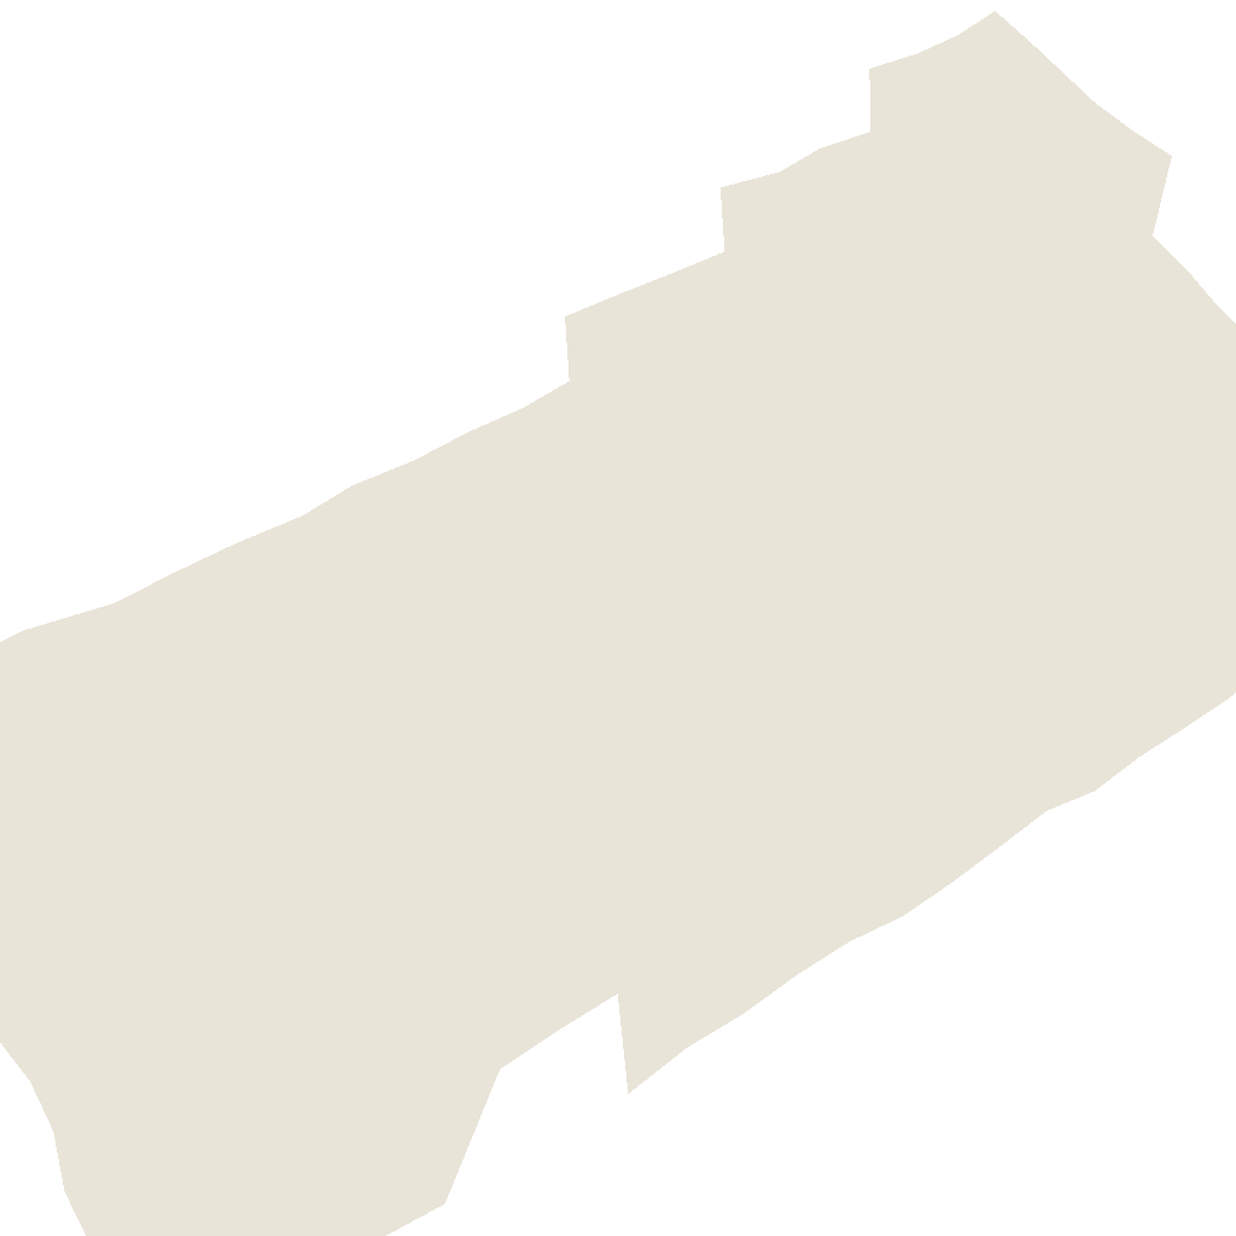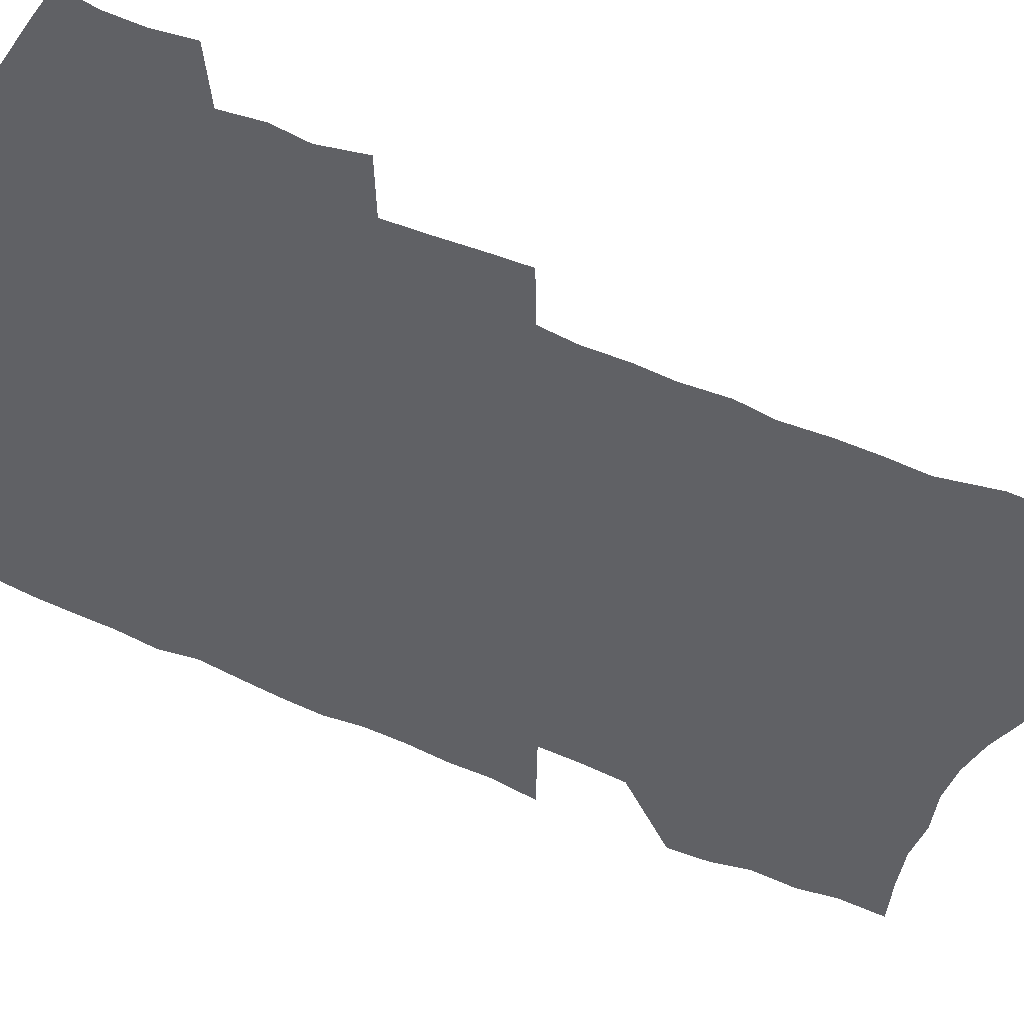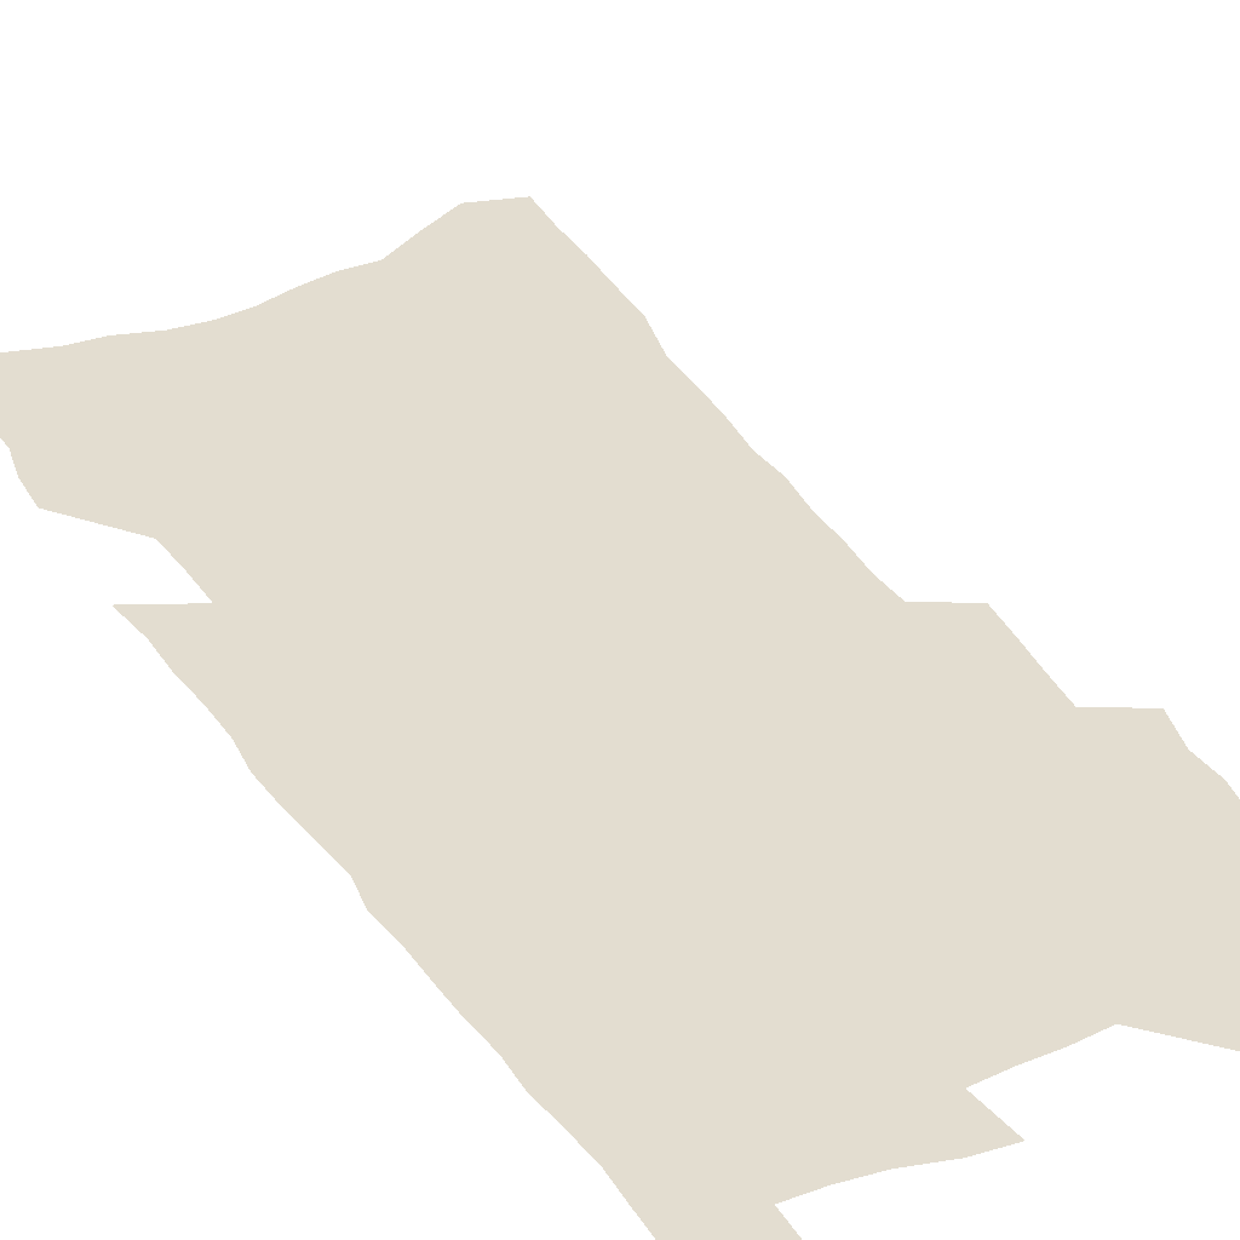
<metadata>
{"format":"obj","ext":"obj","renderer":"f3d","projection":"perspective","resolution":1024,"background":"white","views":[{"elev":60.1,"azim":57.3,"up":"+Z"},{"elev":-48.2,"azim":-118.1,"up":"+Z"},{"elev":35.5,"azim":151.3,"up":"+Z"}]}
</metadata>
<code>
v 486.8 515.5 0
v 489.6 529.7 0
v 490.4 543.2 0
v 489 556.9 0
v 498.5 457.8 0
v 502.9 474.4 0
v 502.2 488.1 0
v 505 503 0
v 505 516.7 0
v 506.3 530.4 0
v 505 544 0
v 502.6 558.6 0
v 511.7 399.3 0
v 513.4 415.5 0
v 515.4 431.5 0
v 517 447 0
v 518.4 461.9 0
v 519.4 476.4 0
v 520.1 490.4 0
v 519.3 503.8 0
v 522 518 0
v 520.7 531.2 0
v 519 544.9 0
v 516.4 559.9 0
v 515.4 154.1 0
v 516.9 174.6 0
v 517.1 193.3 0
v 518.3 212.9 0
v 519 231.6 0
v 524.5 255.2 0
v 524.8 272.3 0
v 525.7 290 0
v 527.8 308.7 0
v 526.8 324.1 0
v 528.9 342 0
v 529 357.8 0
v 530.4 374.5 0
v 529.8 389.2 0
v 531.2 405.4 0
v 532.9 421.2 0
v 533.2 435.6 0
v 534.8 450.6 0
v 534.6 464.2 0
v 536.1 478.5 0
v 536.8 492 0
v 535.5 505.2 0
v 535.7 518.5 0
v 534.7 532.1 0
v 532.7 546.2 0
v 530.2 561.2 0
v 535.5 147.7 0
v 539.2 171.5 0
v 537.7 187.6 0
v 538.3 206.7 0
v 542.6 230 0
v 543.1 247.8 0
v 544.3 266 0
v 543.3 281.3 0
v 543.9 298.3 0
v 545.5 316.4 0
v 546.4 333.2 0
v 547 349.1 0
v 546.3 363.7 0
v 548.2 380.5 0
v 546.9 394.2 0
v 547.4 409 0
v 548.5 424.1 0
v 548.4 438 0
v 549 452 0
v 550.3 466.3 0
v 549.9 479.4 0
v 550.9 493 0
v 551.8 506 0
v 550.6 518.9 0
v 548.6 533 0
v 546.1 548.5 0
v 543.5 564.1 0
v 553.3 156.8 0
v 554.5 176.8 0
v 556.3 198.1 0
v 559 220.3 0
v 559.5 238.1 0
v 561.4 257.5 0
v 561.4 273.7 0
v 561.1 289.4 0
v 560.2 304.3 0
v 560.8 321.1 0
v 561.6 337.7 0
v 561.1 352.2 0
v 562.5 369 0
v 562.6 383.6 0
v 561.8 397.1 0
v 562.1 411.7 0
v 562.9 426.2 0
v 563.7 440.5 0
v 564.3 454.3 0
v 564.3 467.5 0
v 564.7 480.8 0
v 564.9 493.8 0
v 564.9 506.6 0
v 564 519.4 0
v 562.8 533.2 0
v 561.2 547.6 0
v 556.6 568.1 0
v 571.7 167.2 0
v 571.8 185.4 0
v 574.3 208.8 0
v 575.2 227.8 0
v 575.1 244.3 0
v 575.5 261.2 0
v 575.3 276.9 0
v 575.3 293.1 0
v 574.3 307.4 0
v 576.1 326.4 0
v 575.9 341.1 0
v 575.1 354.9 0
v 576.6 372.1 0
v 575.6 385.1 0
v 577.4 401.3 0
v 577.4 414.9 0
v 577.1 428.1 0
v 577.5 441.9 0
v 577.9 455.5 0
v 577 467.9 0
v 577.8 481.4 0
v 578.2 494.4 0
v 577.8 507.1 0
v 576.9 520.2 0
v 576.9 532.9 0
v 575.3 547.5 0
v 585.5 166.7 0
v 587.3 191.8 0
v 588.5 212.6 0
v 588.6 229.9 0
v 588.8 246.9 0
v 588.9 263.2 0
v 589.3 280.6 0
v 588.8 295.3 0
v 588.6 311 0
v 589.2 327.6 0
v 589.2 343 0
v 589.6 358.8 0
v 589.9 373.9 0
v 590.1 388.4 0
v 590.2 402.3 0
v 589.8 415 0
v 590.6 429.8 0
v 590.2 442.5 0
v 590.8 456.3 0
v 590.6 469.1 0
v 590.8 481.9 0
v 591.1 494.7 0
v 591 507.4 0
v 590.5 520.4 0
v 589.8 533.7 0
v 588.7 548.4 0
v 600 169.4 0
v 601 191.6 0
v 602.6 217.4 0
v 602.7 234.2 0
v 602.7 250.4 0
v 602.5 265.7 0
v 602.5 281.5 0
v 602.7 298.5 0
v 602.8 315 0
v 602.6 329.4 0
v 602.9 345.8 0
v 603 360.9 0
v 603.1 375.4 0
v 603.1 389.3 0
v 603.2 403.2 0
v 603.3 417 0
v 603.5 430.7 0
v 603.9 444.5 0
v 603.8 457 0
v 603.9 470 0
v 604 482.5 0
v 603.7 495 0
v 603.9 507.7 0
v 603.6 520.6 0
v 603 534.3 0
v 602.4 548.2 0
v 614.8 173.6 0
v 615.1 194.3 0
v 615.7 217.2 0
v 615.8 234.3 0
v 615.7 251.2 0
v 615.6 265 0
v 615.9 284.2 0
v 615.8 298.7 0
v 615.8 314.8 0
v 615.7 330.7 0
v 615.9 347.5 0
v 615.8 361.5 0
v 615.8 375.5 0
v 615.8 389.1 0
v 615.9 403.3 0
v 616 416.4 0
v 616.2 430.8 0
v 616.3 444.3 0
v 616.4 457.1 0
v 616.4 470.1 0
v 616.5 482.7 0
v 616.8 495.3 0
v 616.7 507.9 0
v 616.8 520.5 0
v 616.5 533.7 0
v 615.7 548.9 0
v 613.5 568.7 0
v 628.9 175.1 0
v 628.9 196.5 0
v 629 216.6 0
v 628.9 234.4 0
v 628.9 250.5 0
v 629 268.1 0
v 628.9 284.3 0
v 628.8 299.4 0
v 628.8 314.4 0
v 628.7 329.2 0
v 628.7 346.5 0
v 628.6 361.6 0
v 628.6 375.7 0
v 628.6 390.4 0
v 628.7 403.4 0
v 628.7 417.1 0
v 628.9 430.4 0
v 628.8 444.3 0
v 629 456.8 0
v 628.8 470.3 0
v 629 482.5 0
v 629.2 495.2 0
v 629.5 507.8 0
v 629.7 520.6 0
v 629.6 534 0
v 629.4 547.9 0
v 627.6 566.8 0
v 643 173.7 0
v 642.6 195.9 0
v 642.4 215.3 0
v 642.5 232.1 0
v 642.2 249.9 0
v 642.5 265.8 0
v 642.1 283.4 0
v 641.8 299.4 0
v 642 313.6 0
v 641.6 331.7 0
v 641.5 346.2 0
v 641.5 360.8 0
v 641.5 374.8 0
v 641.4 389.2 0
v 641.4 403 0
v 641.2 417 0
v 641.8 429.5 0
v 641.3 443.7 0
v 641.7 456.6 0
v 641.3 470 0
v 641.5 482.6 0
v 642.1 495 0
v 642.3 507.7 0
v 642.7 520.3 0
v 643.2 532.9 0
v 643 546.9 0
v 642.8 562.3 0
v 657.9 168.7 0
v 656.8 192.5 0
v 656.1 212.8 0
v 656.3 229.7 0
v 657.1 244.8 0
v 656 264.3 0
v 655.8 280.7 0
v 655.5 297 0
v 655.2 313.2 0
v 655.3 328.6 0
v 655.1 343.8 0
v 655.1 358.5 0
v 654.7 373.6 0
v 654.5 388 0
v 654.5 401.9 0
v 654.4 415.7 0
v 654.5 429.1 0
v 655.9 441.5 0
v 654.7 456 0
v 655.2 468.6 0
v 654.7 481.9 0
v 654.6 494.8 0
v 654.5 507.3 0
v 656 520 0
v 655.9 532.8 0
v 656.2 546 0
v 656.5 560.2 0
v 672.2 167.6 0
v 672.4 185.8 0
v 671 207.7 0
v 671.3 224.9 0
v 670.8 243 0
v 670.7 259.7 0
v 670.4 276.7 0
v 669.7 293.7 0
v 670.1 308.9 0
v 669.3 325.5 0
v 670.6 339.1 0
v 669.2 355.8 0
v 669.1 370.4 0
v 668.9 385 0
v 669.5 398.7 0
v 668.5 413.6 0
v 667.9 427.8 0
v 668.5 441 0
v 667.8 455.1 0
v 668.1 468 0
v 667.6 481.4 0
v 667.7 494.2 0
v 670 506.9 0
v 669.4 519.8 0
v 668.9 532.8 0
v 669.2 545.7 0
v 669.7 559.4 0
v 670 574.3 0
v 687.5 163 0
v 686.5 183.9 0
v 686.5 201.9 0
v 687.6 218.1 0
v 686.6 237 0
v 685.6 255 0
v 686.6 270.5 0
v 685.5 288.2 0
v 685.2 304.6 0
v 684.7 320.9 0
v 684.5 336.5 0
v 684.2 351.9 0
v 684.2 366.7 0
v 684 381.4 0
v 684.9 395.4 0
v 683.8 410.4 0
v 683.2 424.9 0
v 683.6 438.6 0
v 682.6 452.9 0
v 682 466.5 0
v 683.1 479.5 0
v 682.2 493.1 0
v 683.5 506 0
v 682.4 519.8 0
v 682.2 532.7 0
v 682 545.2 0
v 682.8 558.3 0
v 683.7 571.7 0
v 703.5 156.9 0
v 703 176.6 0
v 705.3 192.1 0
v 704.6 210.7 0
v 707.6 225.4 0
v 708.3 242 0
v 708.3 292.8 0
v 705.9 311.1 0
v 705.9 327 0
v 704.4 343.8 0
v 704 359.4 0
v 705.4 373.6 0
v 704.5 389 0
v 702.9 404.7 0
v 701.1 420.3 0
v 703 433.7 0
v 701.4 448.7 0
v 700.9 462.8 0
v 700.2 476.8 0
v 698.7 491 0
v 699 504.3 0
v 697.2 518.6 0
v 695.8 532.4 0
v 696.1 545.3 0
v 696.2 558.2 0
v 697.4 572 0
f 8 9 1
f 1 9 2
f 9 10 2
f 2 10 3
f 10 11 3
f 3 11 4
f 11 12 4
f 16 17 5
f 5 17 6
f 17 18 6
f 6 18 7
f 18 19 7
f 7 19 8
f 19 20 8
f 8 20 9
f 20 21 9
f 9 21 10
f 21 22 10
f 10 22 11
f 22 23 11
f 11 23 12
f 23 24 12
f 38 39 13
f 13 39 14
f 39 40 14
f 14 40 15
f 40 41 15
f 15 41 16
f 41 42 16
f 16 42 17
f 42 43 17
f 17 43 18
f 43 44 18
f 18 44 19
f 44 45 19
f 19 45 20
f 45 46 20
f 20 46 21
f 46 47 21
f 21 47 22
f 47 48 22
f 22 48 23
f 48 49 23
f 23 49 24
f 49 50 24
f 51 52 25
f 25 52 26
f 52 53 26
f 26 53 27
f 53 54 27
f 27 54 28
f 54 55 28
f 28 55 29
f 55 56 29
f 29 56 30
f 56 57 30
f 30 57 31
f 57 58 31
f 31 58 32
f 58 59 32
f 32 59 33
f 59 60 33
f 33 60 34
f 60 61 34
f 34 61 35
f 61 62 35
f 35 62 36
f 62 63 36
f 36 63 37
f 63 64 37
f 37 64 38
f 64 65 38
f 38 65 39
f 65 66 39
f 39 66 40
f 66 67 40
f 40 67 41
f 67 68 41
f 41 68 42
f 68 69 42
f 42 69 43
f 69 70 43
f 43 70 44
f 70 71 44
f 44 71 45
f 71 72 45
f 45 72 46
f 72 73 46
f 46 73 47
f 73 74 47
f 47 74 48
f 74 75 48
f 48 75 49
f 75 76 49
f 49 76 50
f 76 77 50
f 51 78 52
f 78 79 52
f 52 79 53
f 79 80 53
f 53 80 54
f 80 81 54
f 54 81 55
f 81 82 55
f 55 82 56
f 82 83 56
f 56 83 57
f 83 84 57
f 57 84 58
f 84 85 58
f 58 85 59
f 85 86 59
f 59 86 60
f 86 87 60
f 60 87 61
f 87 88 61
f 61 88 62
f 88 89 62
f 62 89 63
f 89 90 63
f 63 90 64
f 90 91 64
f 64 91 65
f 91 92 65
f 65 92 66
f 92 93 66
f 66 93 67
f 93 94 67
f 67 94 68
f 94 95 68
f 68 95 69
f 95 96 69
f 69 96 70
f 96 97 70
f 70 97 71
f 97 98 71
f 71 98 72
f 98 99 72
f 72 99 73
f 99 100 73
f 73 100 74
f 100 101 74
f 74 101 75
f 101 102 75
f 75 102 76
f 102 103 76
f 76 103 77
f 103 104 77
f 78 105 79
f 105 106 79
f 79 106 80
f 106 107 80
f 80 107 81
f 107 108 81
f 81 108 82
f 108 109 82
f 82 109 83
f 109 110 83
f 83 110 84
f 110 111 84
f 84 111 85
f 111 112 85
f 85 112 86
f 112 113 86
f 86 113 87
f 113 114 87
f 87 114 88
f 114 115 88
f 88 115 89
f 115 116 89
f 89 116 90
f 116 117 90
f 90 117 91
f 117 118 91
f 91 118 92
f 118 119 92
f 92 119 93
f 119 120 93
f 93 120 94
f 120 121 94
f 94 121 95
f 121 122 95
f 95 122 96
f 122 123 96
f 96 123 97
f 123 124 97
f 97 124 98
f 124 125 98
f 98 125 99
f 125 126 99
f 99 126 100
f 126 127 100
f 100 127 101
f 127 128 101
f 101 128 102
f 128 129 102
f 102 129 103
f 129 130 103
f 103 130 104
f 105 131 106
f 131 132 106
f 106 132 107
f 132 133 107
f 107 133 108
f 133 134 108
f 108 134 109
f 134 135 109
f 109 135 110
f 135 136 110
f 110 136 111
f 136 137 111
f 111 137 112
f 137 138 112
f 112 138 113
f 138 139 113
f 113 139 114
f 139 140 114
f 114 140 115
f 140 141 115
f 115 141 116
f 141 142 116
f 116 142 117
f 142 143 117
f 117 143 118
f 143 144 118
f 118 144 119
f 144 145 119
f 119 145 120
f 145 146 120
f 120 146 121
f 146 147 121
f 121 147 122
f 147 148 122
f 122 148 123
f 148 149 123
f 123 149 124
f 149 150 124
f 124 150 125
f 150 151 125
f 125 151 126
f 151 152 126
f 126 152 127
f 152 153 127
f 127 153 128
f 153 154 128
f 128 154 129
f 154 155 129
f 129 155 130
f 155 156 130
f 131 157 132
f 157 158 132
f 132 158 133
f 158 159 133
f 133 159 134
f 159 160 134
f 134 160 135
f 160 161 135
f 135 161 136
f 161 162 136
f 136 162 137
f 162 163 137
f 137 163 138
f 163 164 138
f 138 164 139
f 164 165 139
f 139 165 140
f 165 166 140
f 140 166 141
f 166 167 141
f 141 167 142
f 167 168 142
f 142 168 143
f 168 169 143
f 143 169 144
f 169 170 144
f 144 170 145
f 170 171 145
f 145 171 146
f 171 172 146
f 146 172 147
f 172 173 147
f 147 173 148
f 173 174 148
f 148 174 149
f 174 175 149
f 149 175 150
f 175 176 150
f 150 176 151
f 176 177 151
f 151 177 152
f 177 178 152
f 152 178 153
f 178 179 153
f 153 179 154
f 179 180 154
f 154 180 155
f 180 181 155
f 155 181 156
f 181 182 156
f 157 183 158
f 183 184 158
f 158 184 159
f 184 185 159
f 159 185 160
f 185 186 160
f 160 186 161
f 186 187 161
f 161 187 162
f 187 188 162
f 162 188 163
f 188 189 163
f 163 189 164
f 189 190 164
f 164 190 165
f 190 191 165
f 165 191 166
f 191 192 166
f 166 192 167
f 192 193 167
f 167 193 168
f 193 194 168
f 168 194 169
f 194 195 169
f 169 195 170
f 195 196 170
f 170 196 171
f 196 197 171
f 171 197 172
f 197 198 172
f 172 198 173
f 198 199 173
f 173 199 174
f 199 200 174
f 174 200 175
f 200 201 175
f 175 201 176
f 201 202 176
f 176 202 177
f 202 203 177
f 177 203 178
f 203 204 178
f 178 204 179
f 204 205 179
f 179 205 180
f 205 206 180
f 180 206 181
f 206 207 181
f 181 207 182
f 207 208 182
f 183 210 184
f 210 211 184
f 184 211 185
f 211 212 185
f 185 212 186
f 212 213 186
f 186 213 187
f 213 214 187
f 187 214 188
f 214 215 188
f 188 215 189
f 215 216 189
f 189 216 190
f 216 217 190
f 190 217 191
f 217 218 191
f 191 218 192
f 218 219 192
f 192 219 193
f 219 220 193
f 193 220 194
f 220 221 194
f 194 221 195
f 221 222 195
f 195 222 196
f 222 223 196
f 196 223 197
f 223 224 197
f 197 224 198
f 224 225 198
f 198 225 199
f 225 226 199
f 199 226 200
f 226 227 200
f 200 227 201
f 227 228 201
f 201 228 202
f 228 229 202
f 202 229 203
f 229 230 203
f 203 230 204
f 230 231 204
f 204 231 205
f 231 232 205
f 205 232 206
f 232 233 206
f 206 233 207
f 233 234 207
f 207 234 208
f 234 235 208
f 208 235 209
f 235 236 209
f 210 237 211
f 237 238 211
f 211 238 212
f 238 239 212
f 212 239 213
f 239 240 213
f 213 240 214
f 240 241 214
f 214 241 215
f 241 242 215
f 215 242 216
f 242 243 216
f 216 243 217
f 243 244 217
f 217 244 218
f 244 245 218
f 218 245 219
f 245 246 219
f 219 246 220
f 246 247 220
f 220 247 221
f 247 248 221
f 221 248 222
f 248 249 222
f 222 249 223
f 249 250 223
f 223 250 224
f 250 251 224
f 224 251 225
f 251 252 225
f 225 252 226
f 252 253 226
f 226 253 227
f 253 254 227
f 227 254 228
f 254 255 228
f 228 255 229
f 255 256 229
f 229 256 230
f 256 257 230
f 230 257 231
f 257 258 231
f 231 258 232
f 258 259 232
f 232 259 233
f 259 260 233
f 233 260 234
f 260 261 234
f 234 261 235
f 261 262 235
f 235 262 236
f 262 263 236
f 237 264 238
f 264 265 238
f 238 265 239
f 265 266 239
f 239 266 240
f 266 267 240
f 240 267 241
f 267 268 241
f 241 268 242
f 268 269 242
f 242 269 243
f 269 270 243
f 243 270 244
f 270 271 244
f 244 271 245
f 271 272 245
f 245 272 246
f 272 273 246
f 246 273 247
f 273 274 247
f 247 274 248
f 274 275 248
f 248 275 249
f 275 276 249
f 249 276 250
f 276 277 250
f 250 277 251
f 277 278 251
f 251 278 252
f 278 279 252
f 252 279 253
f 279 280 253
f 253 280 254
f 280 281 254
f 254 281 255
f 281 282 255
f 255 282 256
f 282 283 256
f 256 283 257
f 283 284 257
f 257 284 258
f 284 285 258
f 258 285 259
f 285 286 259
f 259 286 260
f 286 287 260
f 260 287 261
f 287 288 261
f 261 288 262
f 288 289 262
f 262 289 263
f 289 290 263
f 264 291 265
f 291 292 265
f 265 292 266
f 292 293 266
f 266 293 267
f 293 294 267
f 267 294 268
f 294 295 268
f 268 295 269
f 295 296 269
f 269 296 270
f 296 297 270
f 270 297 271
f 297 298 271
f 271 298 272
f 298 299 272
f 272 299 273
f 299 300 273
f 273 300 274
f 300 301 274
f 274 301 275
f 301 302 275
f 275 302 276
f 302 303 276
f 276 303 277
f 303 304 277
f 277 304 278
f 304 305 278
f 278 305 279
f 305 306 279
f 279 306 280
f 306 307 280
f 280 307 281
f 307 308 281
f 281 308 282
f 308 309 282
f 282 309 283
f 309 310 283
f 283 310 284
f 310 311 284
f 284 311 285
f 311 312 285
f 285 312 286
f 312 313 286
f 286 313 287
f 313 314 287
f 287 314 288
f 314 315 288
f 288 315 289
f 315 316 289
f 289 316 290
f 316 317 290
f 291 319 292
f 319 320 292
f 292 320 293
f 320 321 293
f 293 321 294
f 321 322 294
f 294 322 295
f 322 323 295
f 295 323 296
f 323 324 296
f 296 324 297
f 324 325 297
f 297 325 298
f 325 326 298
f 298 326 299
f 326 327 299
f 299 327 300
f 327 328 300
f 300 328 301
f 328 329 301
f 301 329 302
f 329 330 302
f 302 330 303
f 330 331 303
f 303 331 304
f 331 332 304
f 304 332 305
f 332 333 305
f 305 333 306
f 333 334 306
f 306 334 307
f 334 335 307
f 307 335 308
f 335 336 308
f 308 336 309
f 336 337 309
f 309 337 310
f 337 338 310
f 310 338 311
f 338 339 311
f 311 339 312
f 339 340 312
f 312 340 313
f 340 341 313
f 313 341 314
f 341 342 314
f 314 342 315
f 342 343 315
f 315 343 316
f 343 344 316
f 316 344 317
f 344 345 317
f 317 345 318
f 345 346 318
f 319 347 320
f 347 348 320
f 320 348 321
f 348 349 321
f 321 349 322
f 349 350 322
f 322 350 323
f 350 351 323
f 323 351 324
f 351 352 324
f 324 352 325
f 327 353 328
f 353 354 328
f 328 354 329
f 354 355 329
f 329 355 330
f 355 356 330
f 330 356 331
f 356 357 331
f 331 357 332
f 357 358 332
f 332 358 333
f 358 359 333
f 333 359 334
f 359 360 334
f 334 360 335
f 360 361 335
f 335 361 336
f 361 362 336
f 336 362 337
f 362 363 337
f 337 363 338
f 363 364 338
f 338 364 339
f 364 365 339
f 339 365 340
f 365 366 340
f 340 366 341
f 366 367 341
f 341 367 342
f 367 368 342
f 342 368 343
f 368 369 343
f 343 369 344
f 369 370 344
f 344 370 345
f 370 371 345
f 345 371 346
f 371 372 346

</code>
